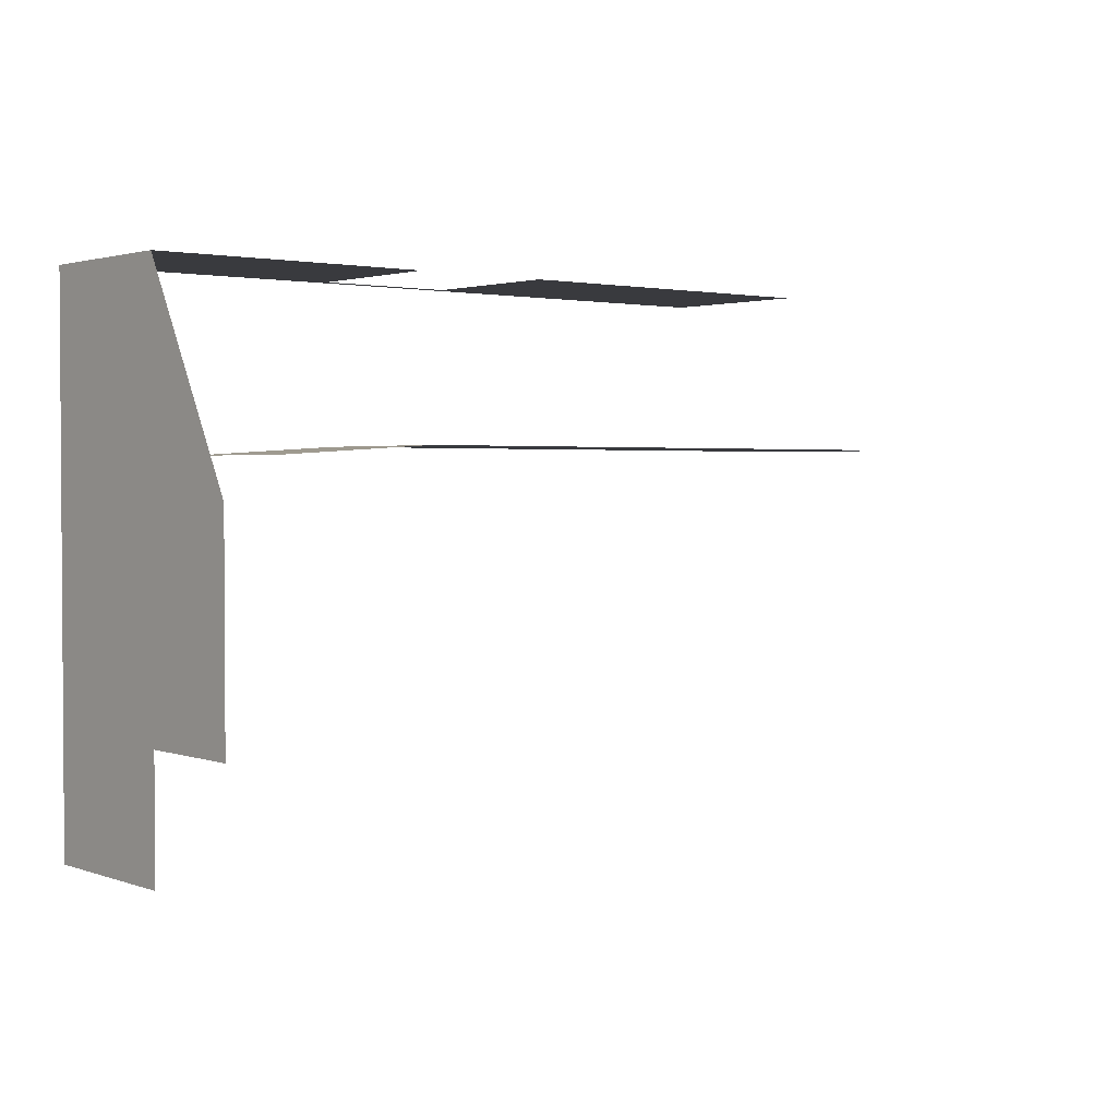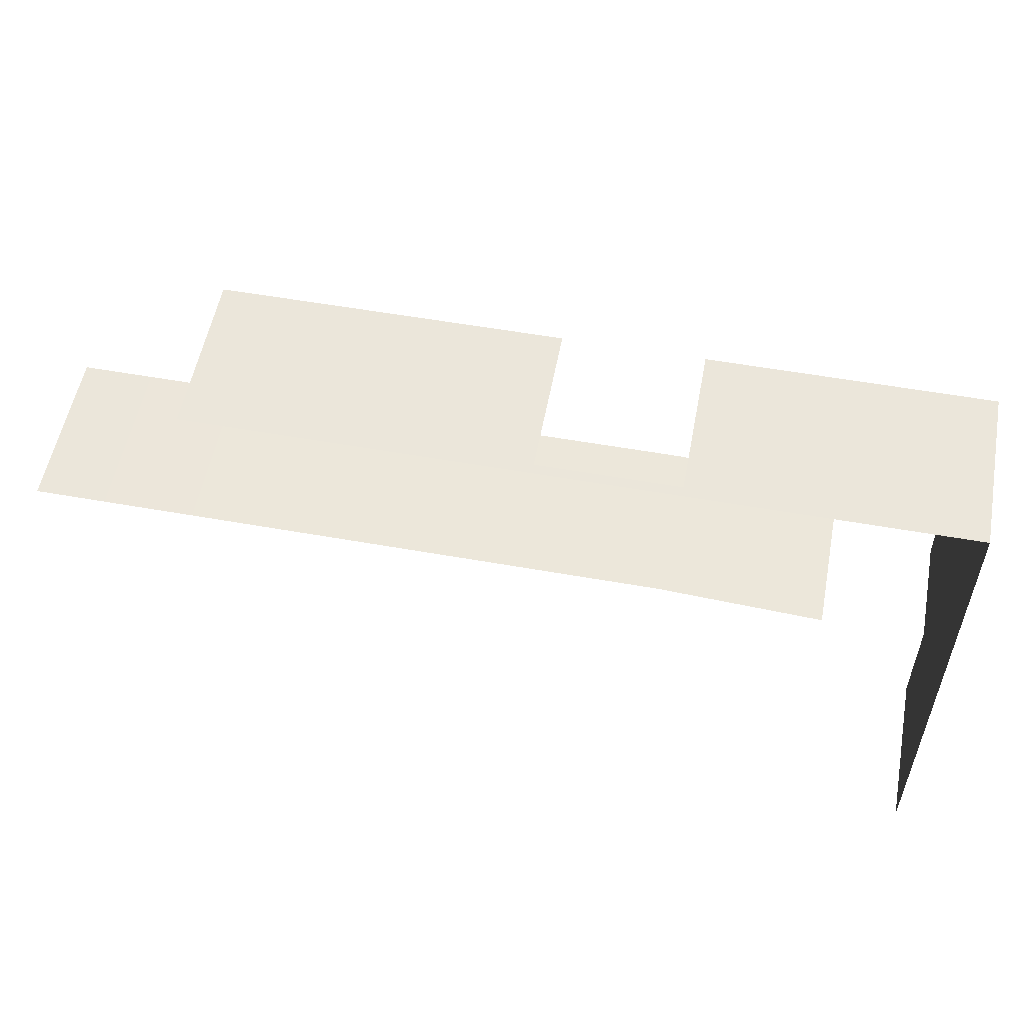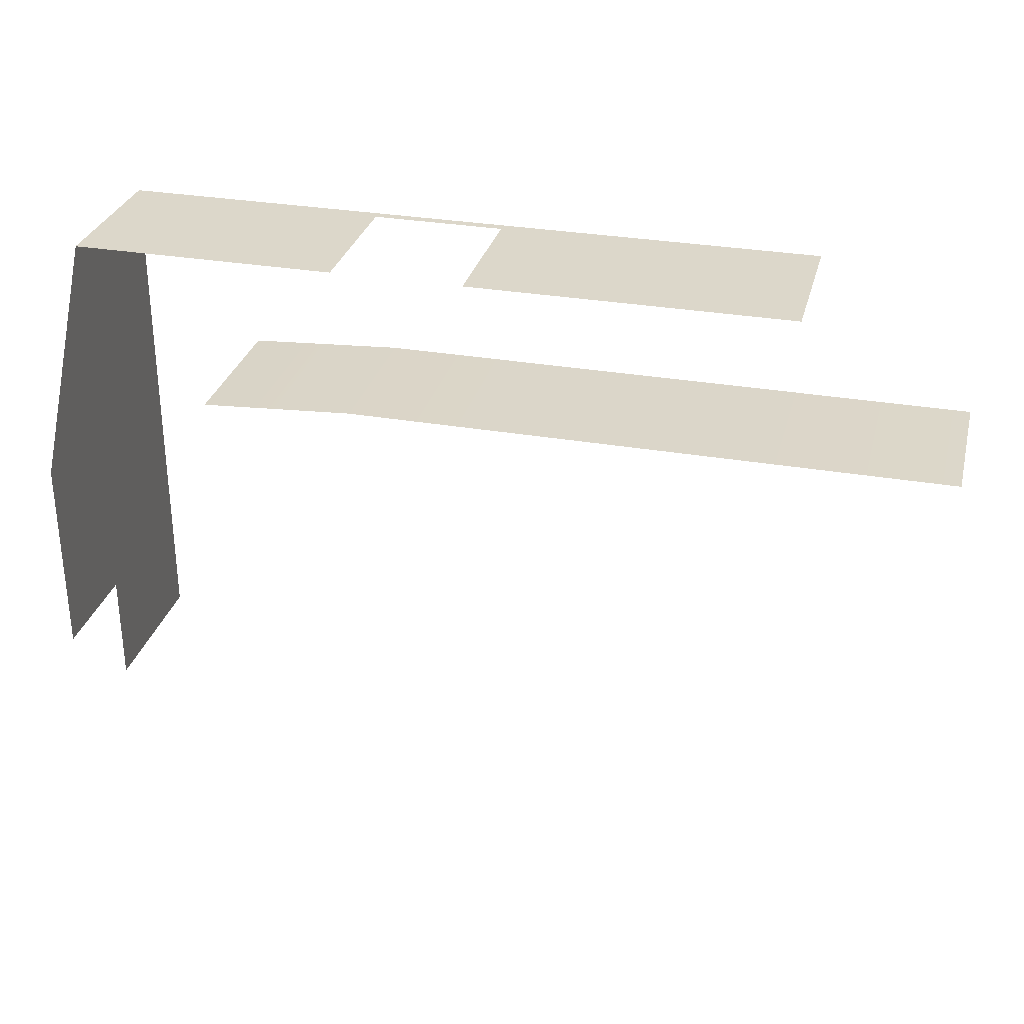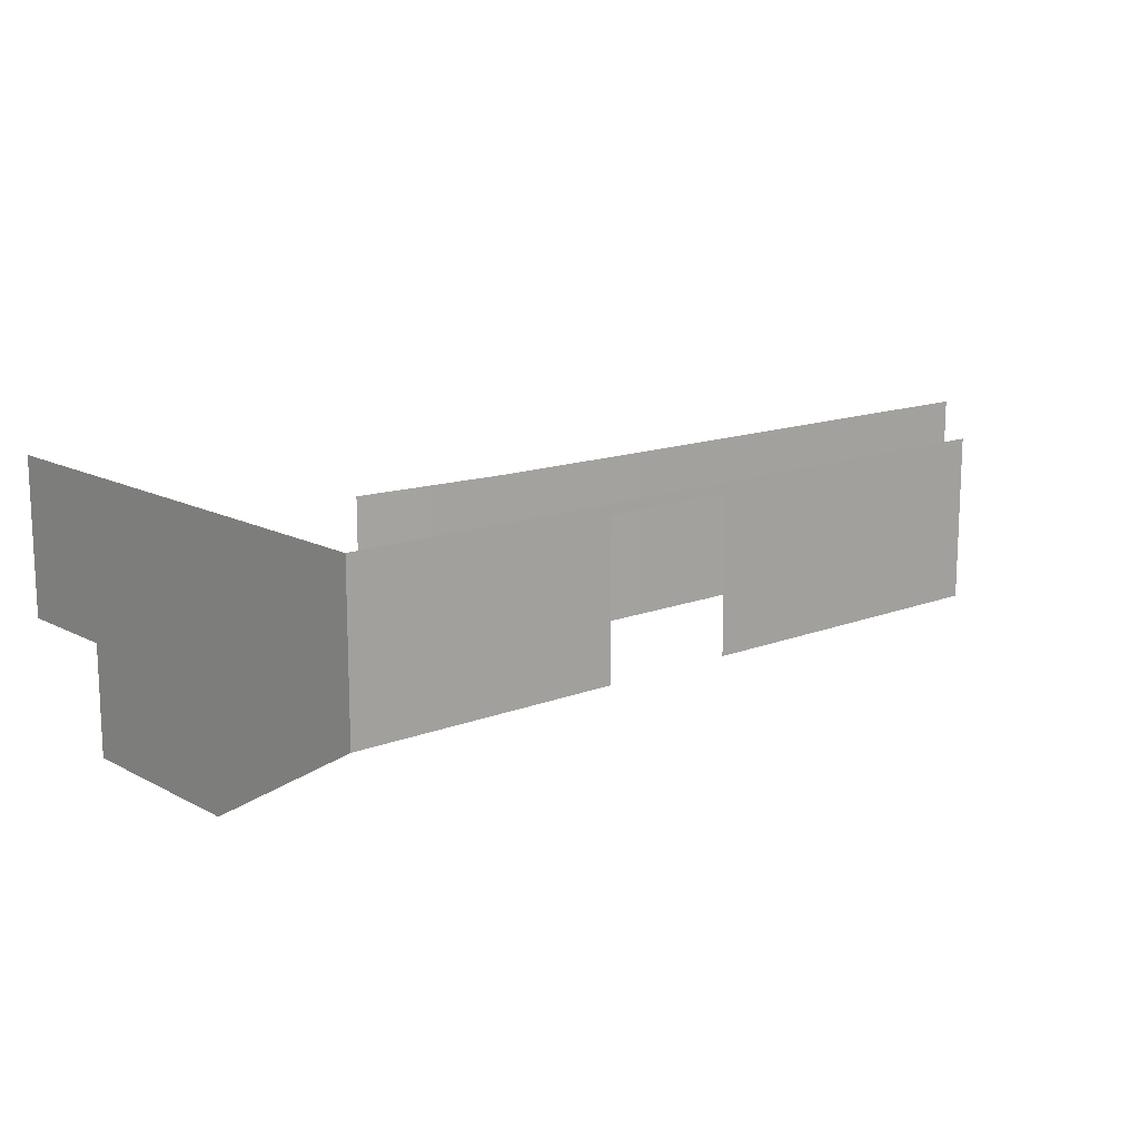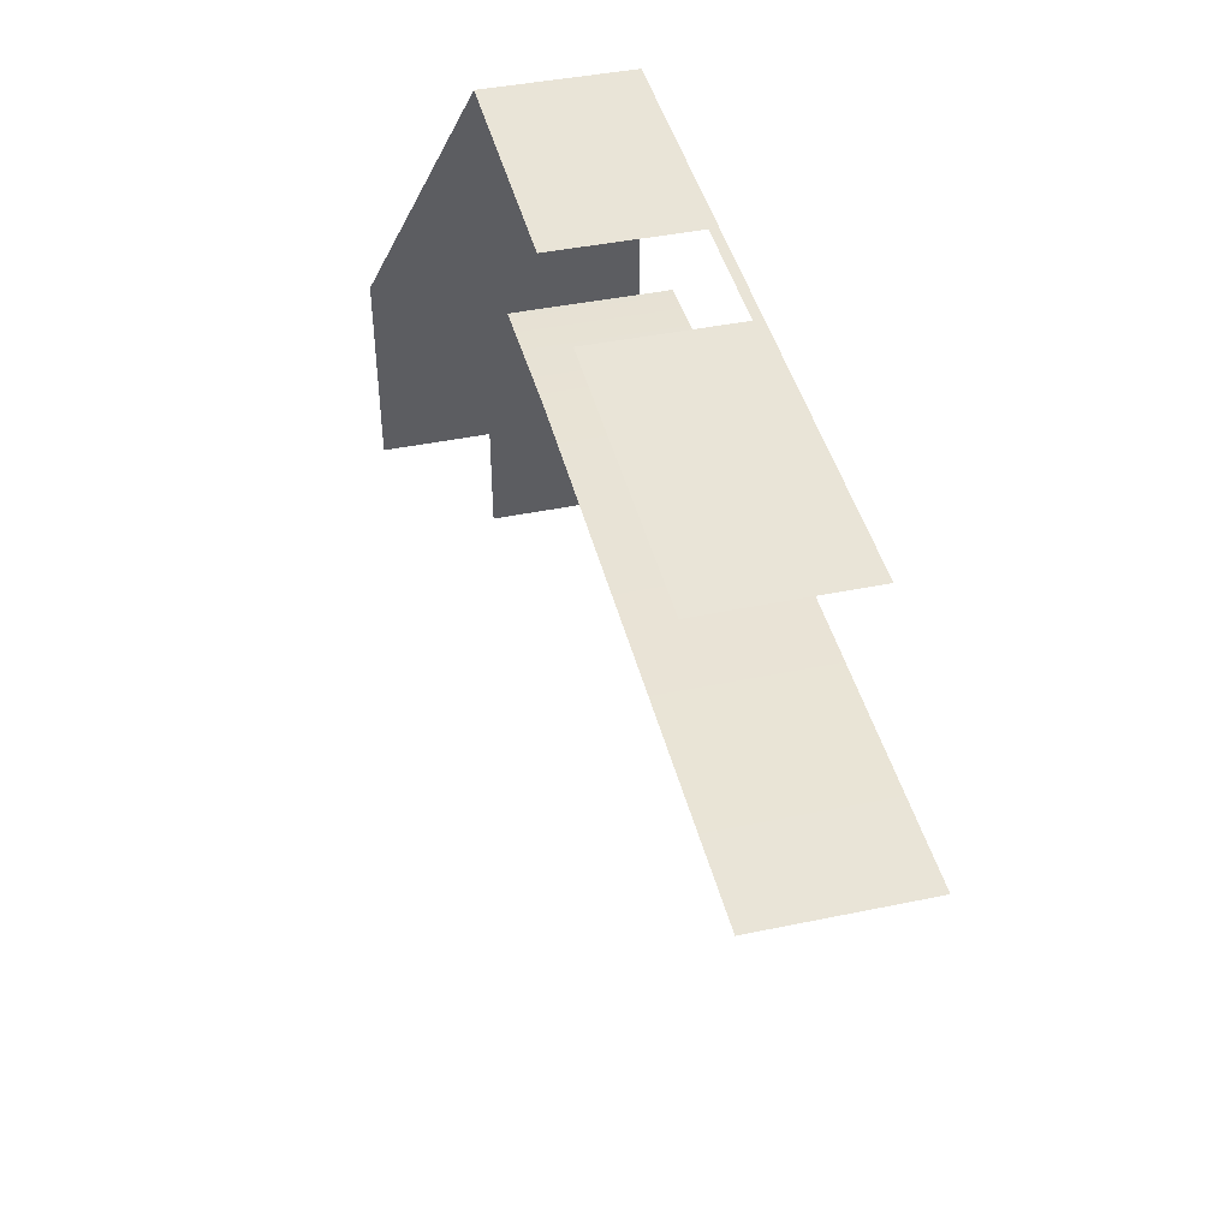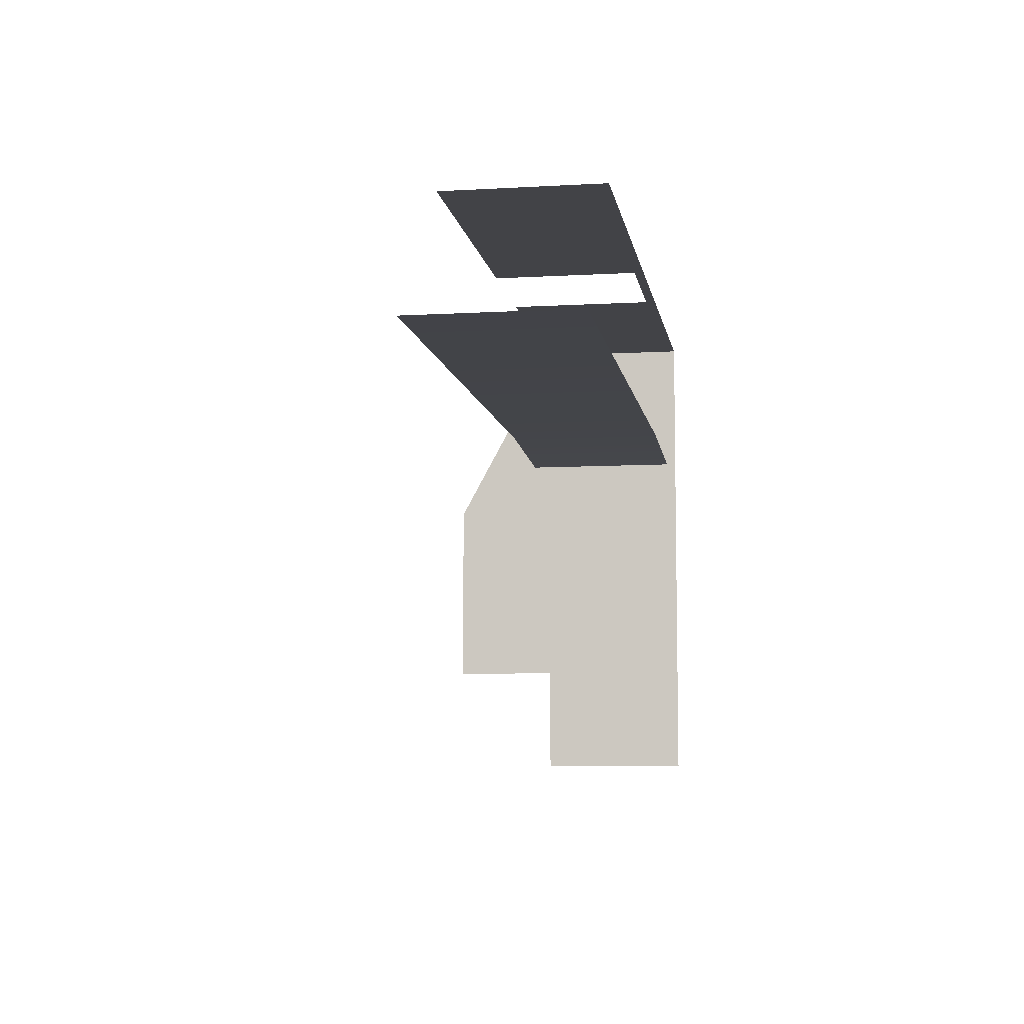
<metadata>
{"format":"obj","ext":"obj","renderer":"f3d","projection":"perspective","resolution":1024,"background":"white","views":[{"elev":2.1,"azim":140.2,"up":"+Y"},{"elev":54.9,"azim":10.7,"up":"+Y"},{"elev":30.4,"azim":-165.8,"up":"+Y"},{"elev":14.0,"azim":139.2,"up":"+Z"},{"elev":43.1,"azim":-103.8,"up":"+Y"},{"elev":-7.5,"azim":-80.8,"up":"+Y"}]}
</metadata>
<code>
g emperors_palace2_pavilion_1_2_Collider
v -11.75 -21.75 -0.125
v -11.75 -21.75 4
v -11.75 -27 4
v -11.75 -27 -3
v -11.75 -32.25 4
v -11.75 -32.25 -0.125
v -11.75 -32.25 -3
v -11.75 -32.25 4
v -11.75 -35.25 4
v -11.75 -35.25 -0.125
v -11.75 -32.25 -0.125
v -18.75 -21.75 -0.125
v -18.75 -21.75 3.75
v -11.75 -21.75 -0.125
v -18.75 -21.75 4
v -22.25 -21.75 3.75
v -22.25 -21.75 4
v -30.75 -21.75 4
v -30.75 -21.75 -0.125
v -11.75 -21.75 4
v -22.25 -21.75 -0.125
v -19.06 -25.75 -0.125
v -19.06 -25.75 4
v -35 -25.75 4
v -35 -25.75 -0.125
v -19.06 -25.75 -0.125
v -15 -26 -0.125
v -15 -26 4
v -19.06 -25.75 4
g emperors_palace2_pavilion_1_2_Collider_0
f 3 2 1
f 4 3 1
f 3 4 5
f 4 6 5
f 7 6 4
f 10 9 8
f 11 10 8
f 14 13 12
f 15 13 14
f 16 13 15
f 17 16 15
f 16 17 18
f 19 16 18
f 20 15 14
f 21 16 19
f 24 23 22
f 25 24 22
f 28 27 26
f 29 28 26

</code>
